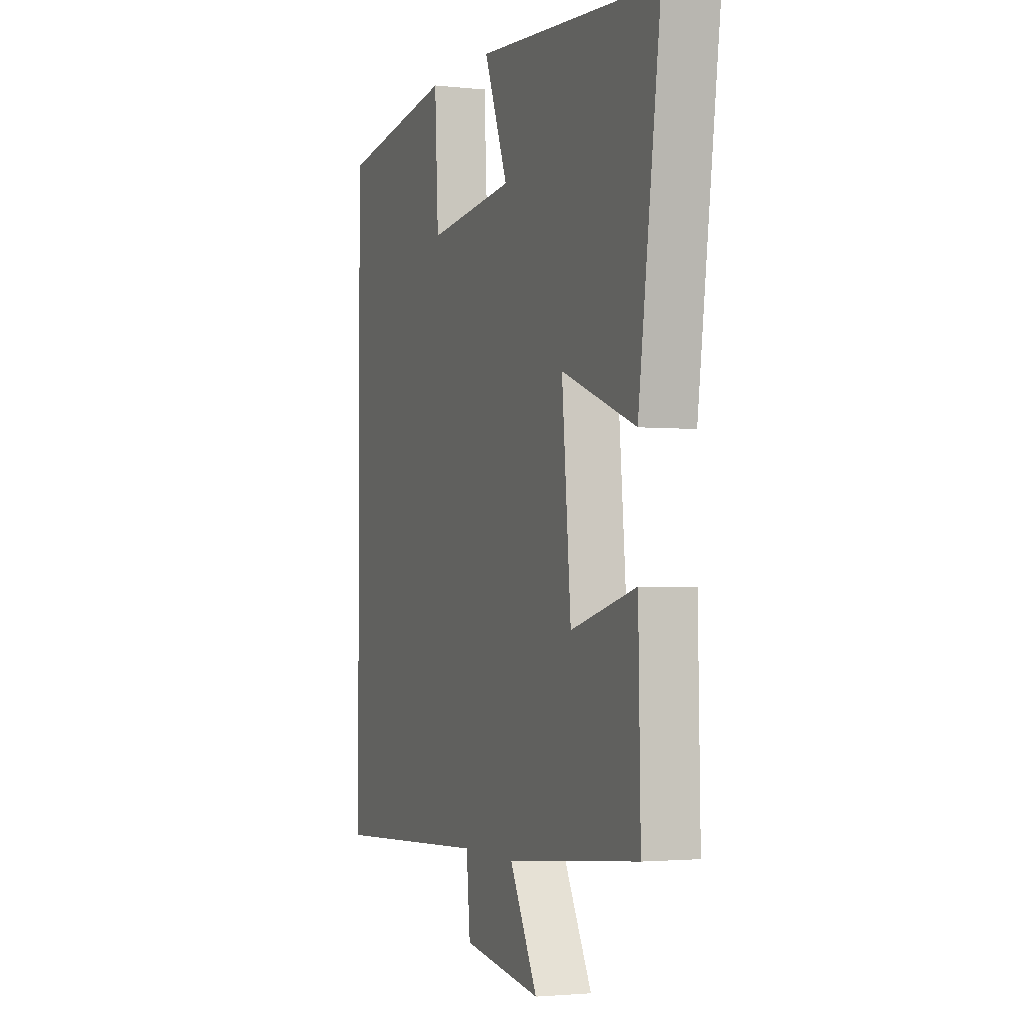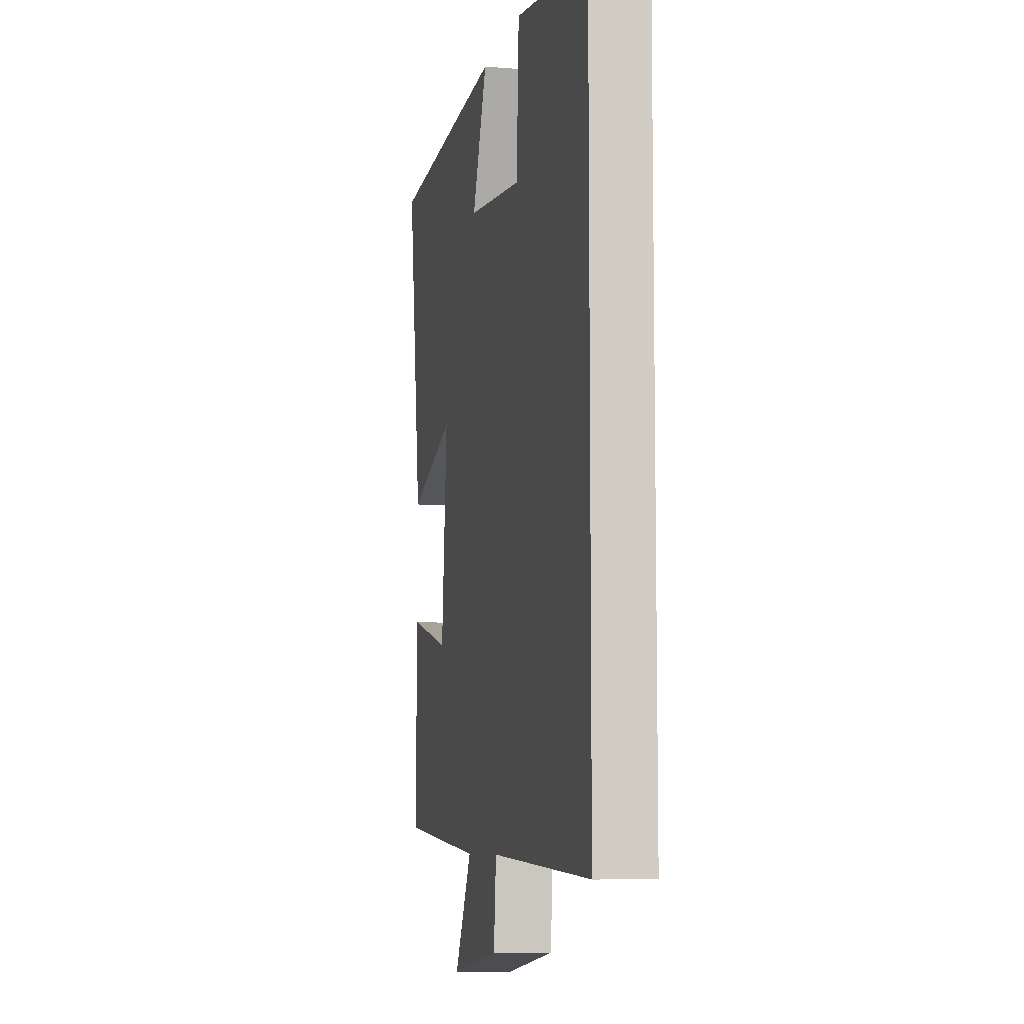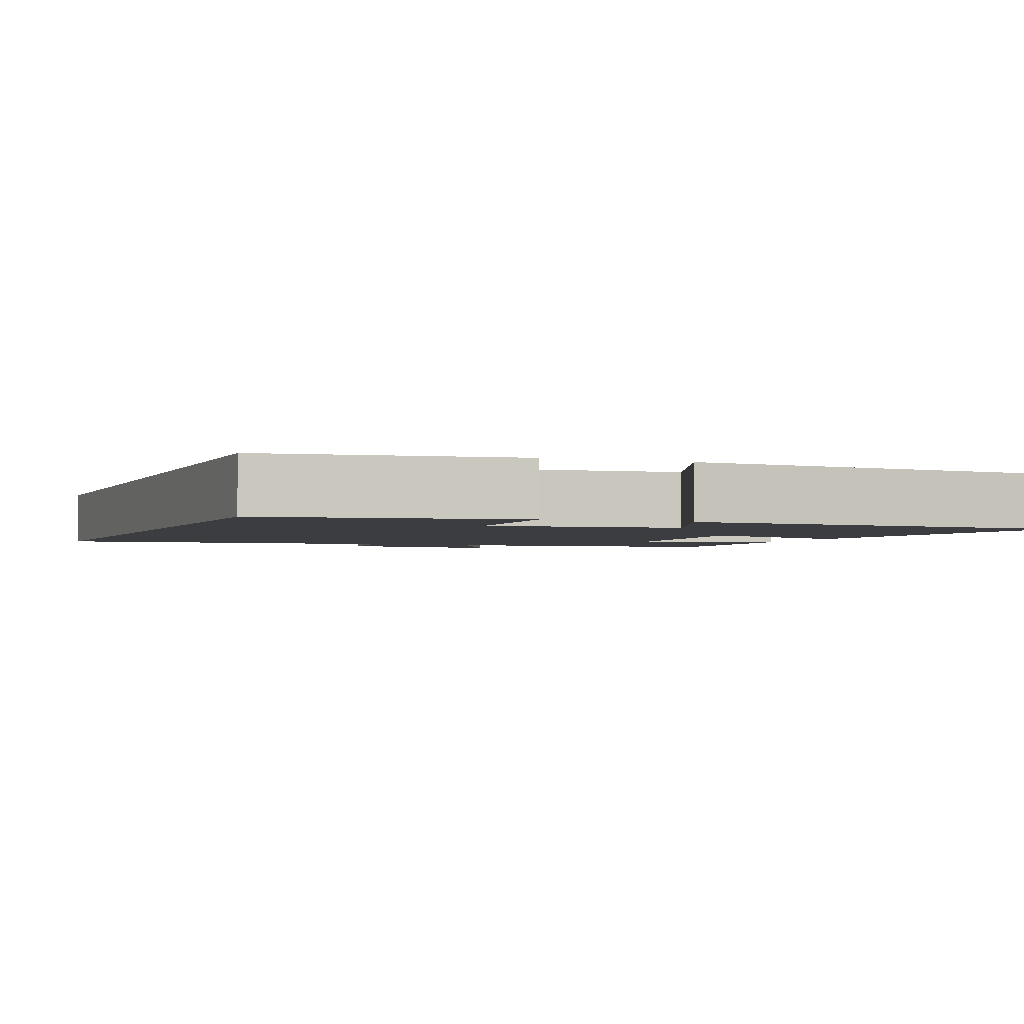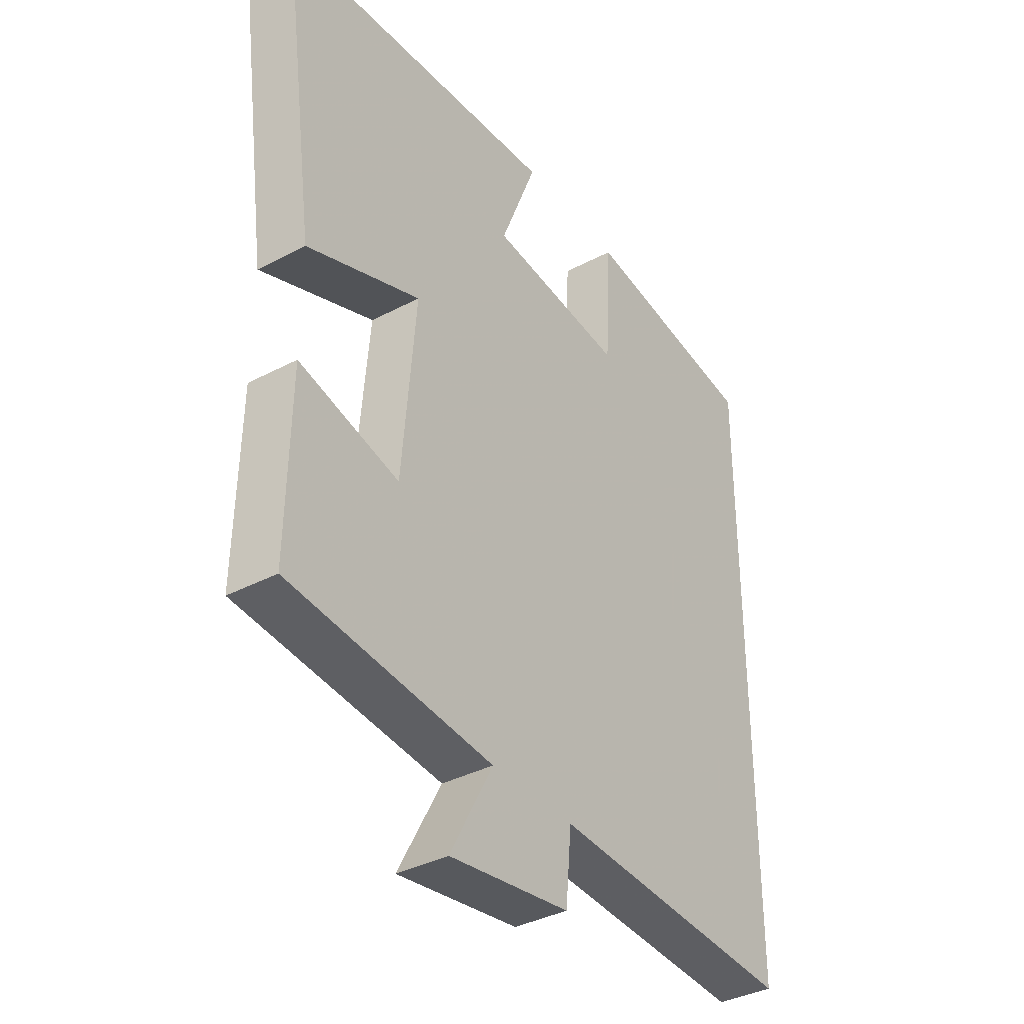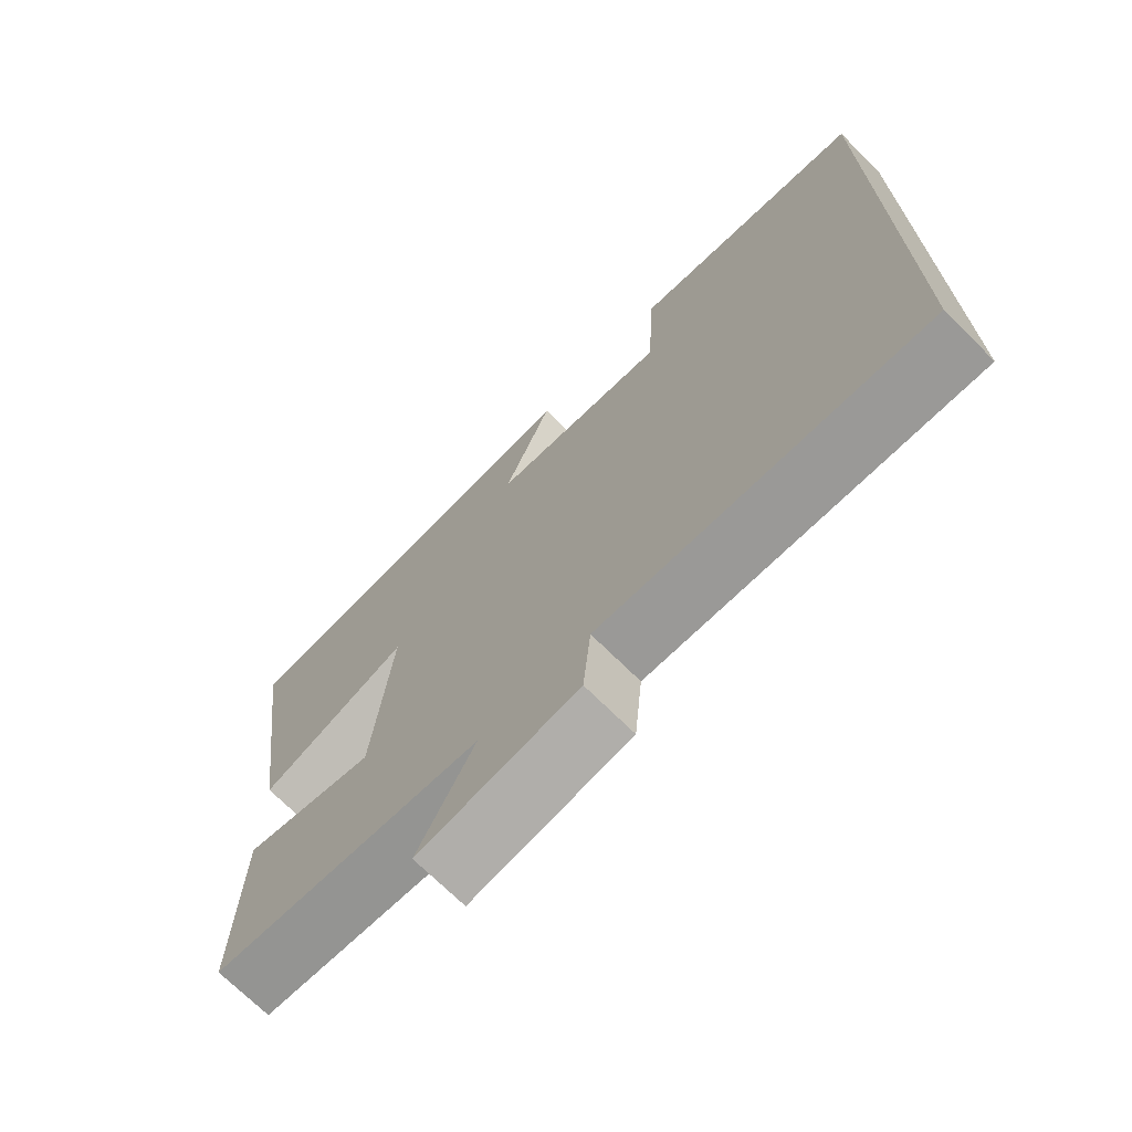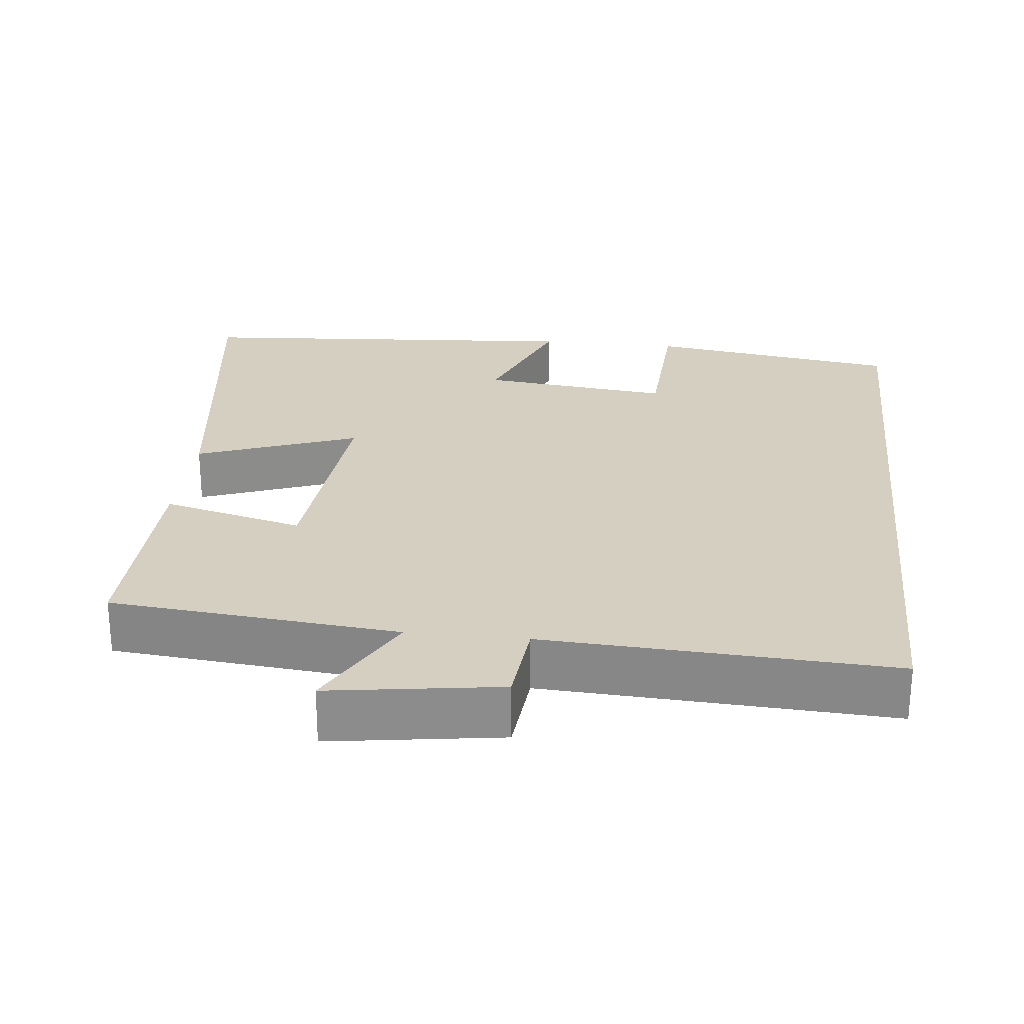
<metadata>
{"format":"obj","ext":"obj","renderer":"f3d","projection":"perspective","resolution":1024,"background":"white","views":[{"elev":-2.3,"azim":69.1,"up":"+Z"},{"elev":-7.8,"azim":-102.5,"up":"+Z"},{"elev":-2.5,"azim":-21.6,"up":"+Y"},{"elev":-37.0,"azim":124.3,"up":"+Z"},{"elev":-71.3,"azim":-134.8,"up":"+Z"},{"elev":25.9,"azim":-173.8,"up":"+Y"}]}
</metadata>
<code>
v 0.564 0.07 0.461
v 0.5 0.07 -0.003
v 0.285 0.07 0.077
v 0.311 0.07 -0.221
v 0.5 0.07 -0.173
v 0.506 0.07 -0.464
v 0.121 0.07 -0.5
v 0.202 0.07 -0.651
v -0.026 0.07 -0.617
v -0.037 0.07 -0.5
v -0.5 0.07 -0.523
v -0.5 0.07 0.45
v -0.163 0.07 0.5
v -0.152 0.07 0.297
v 0.102 0.07 0.325
v 0.033 0.07 0.5
v 0.564 0 0.461
v 0.5 0 -0.003
v 0.285 0 0.077
v 0.311 0 -0.221
v 0.5 0 -0.173
v 0.506 0 -0.464
v 0.121 0 -0.5
v 0.202 0 -0.651
v -0.026 0 -0.617
v -0.037 0 -0.5
v -0.5 0 -0.523
v -0.5 0 0.45
v -0.163 0 0.5
v -0.152 0 0.297
v 0.102 0 0.325
v 0.033 0 0.5
f 15 16 1 2
f 14 15 2 3
f 11 12 13 14
f 10 11 14 3
f 7 8 9 10
f 7 10 3 4
f 4 5 6 7
f 18 17 32 31
f 19 18 31 30
f 30 29 28 27
f 19 30 27 26
f 26 25 24 23
f 20 19 26 23
f 23 22 21 20
f 1 17 18 2
f 2 18 19 3
f 3 19 20 4
f 4 20 21 5
f 5 21 22 6
f 6 22 23 7
f 7 23 24 8
f 8 24 25 9
f 9 25 26 10
f 10 26 27 11
f 11 27 28 12
f 12 28 29 13
f 13 29 30 14
f 14 30 31 15
f 15 31 32 16
f 16 32 17 1

</code>
